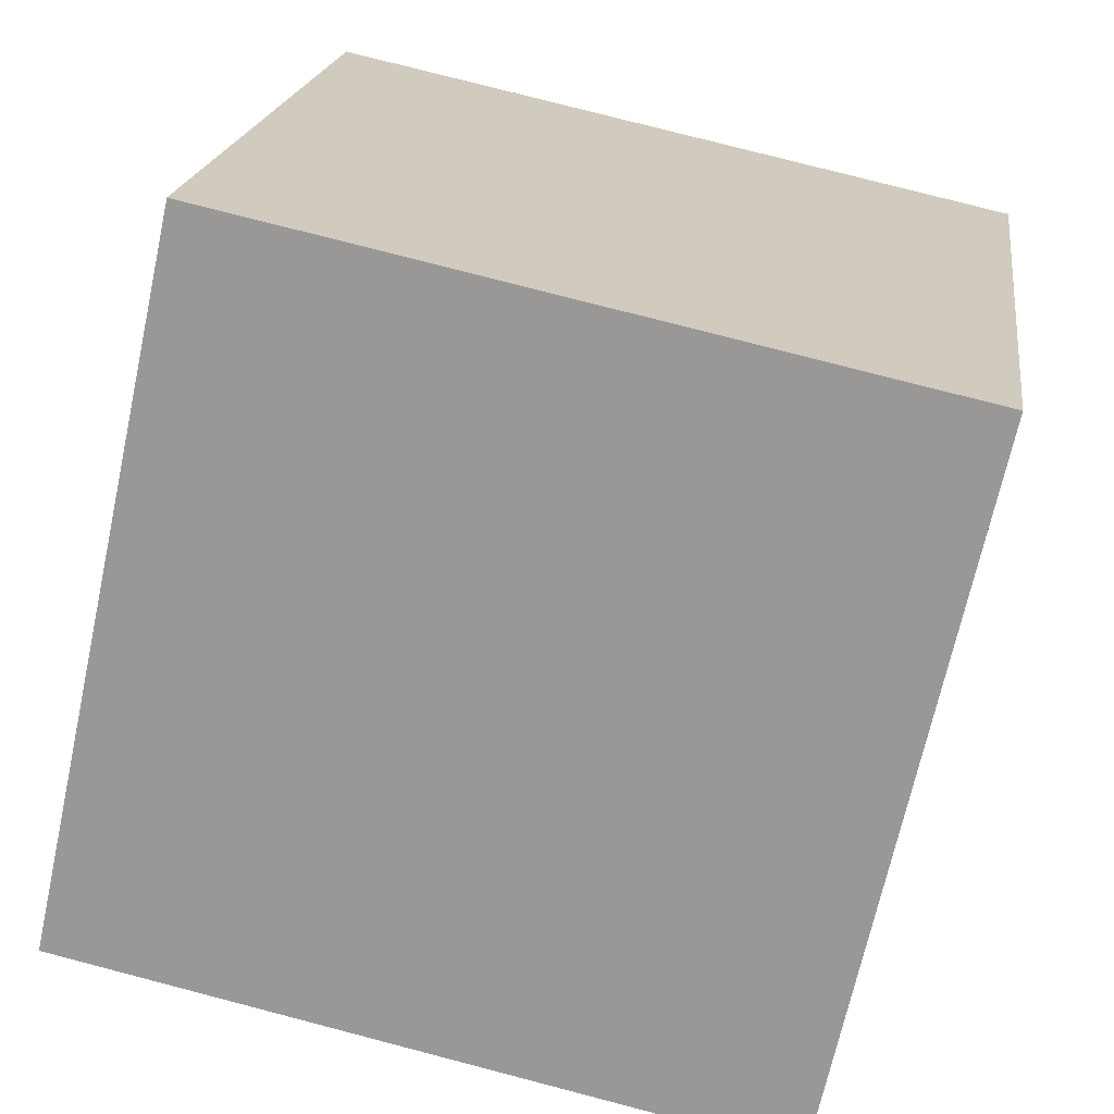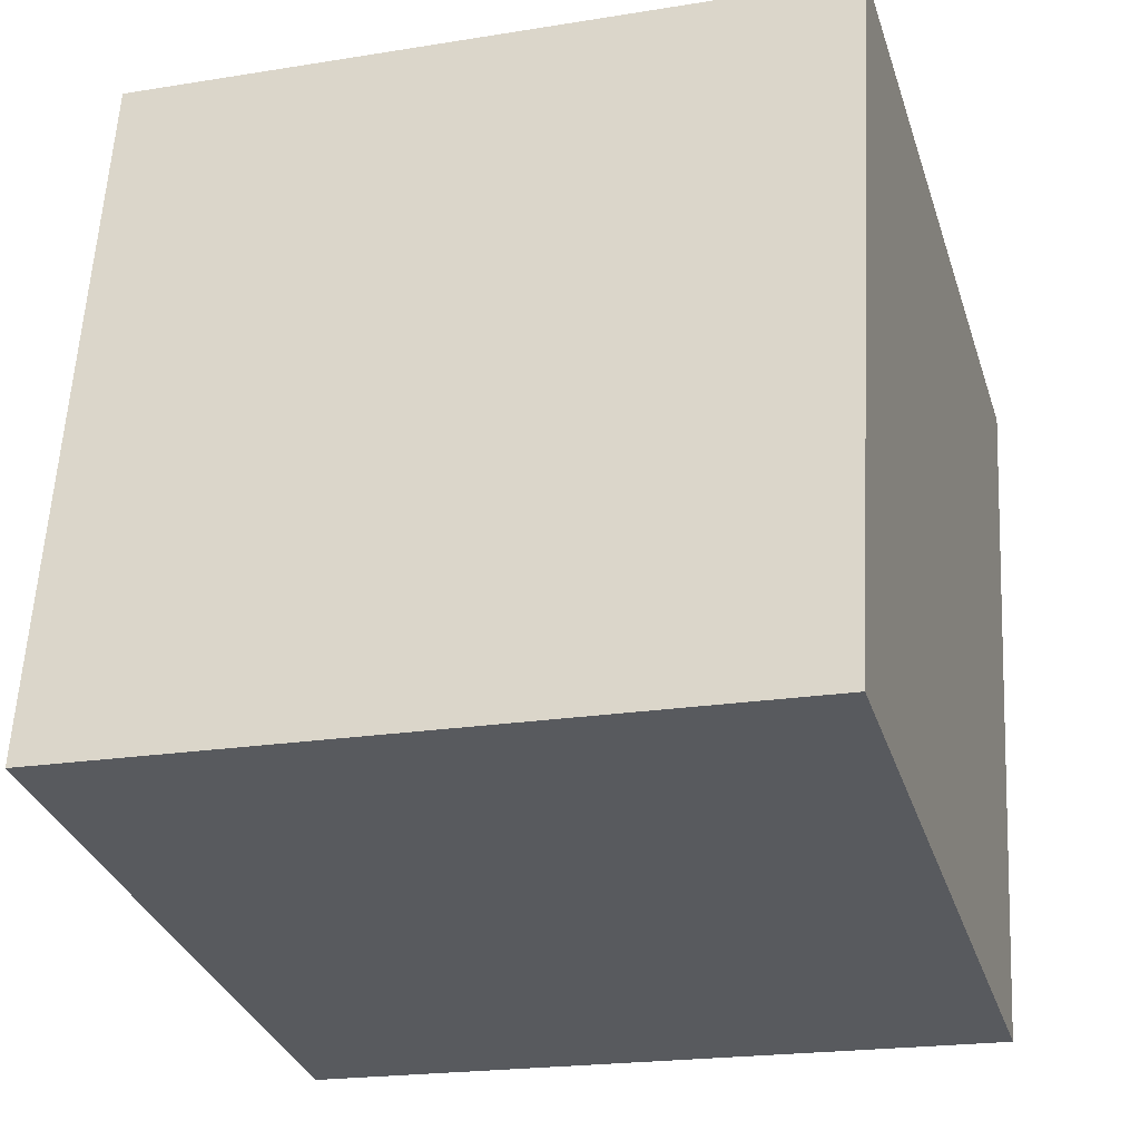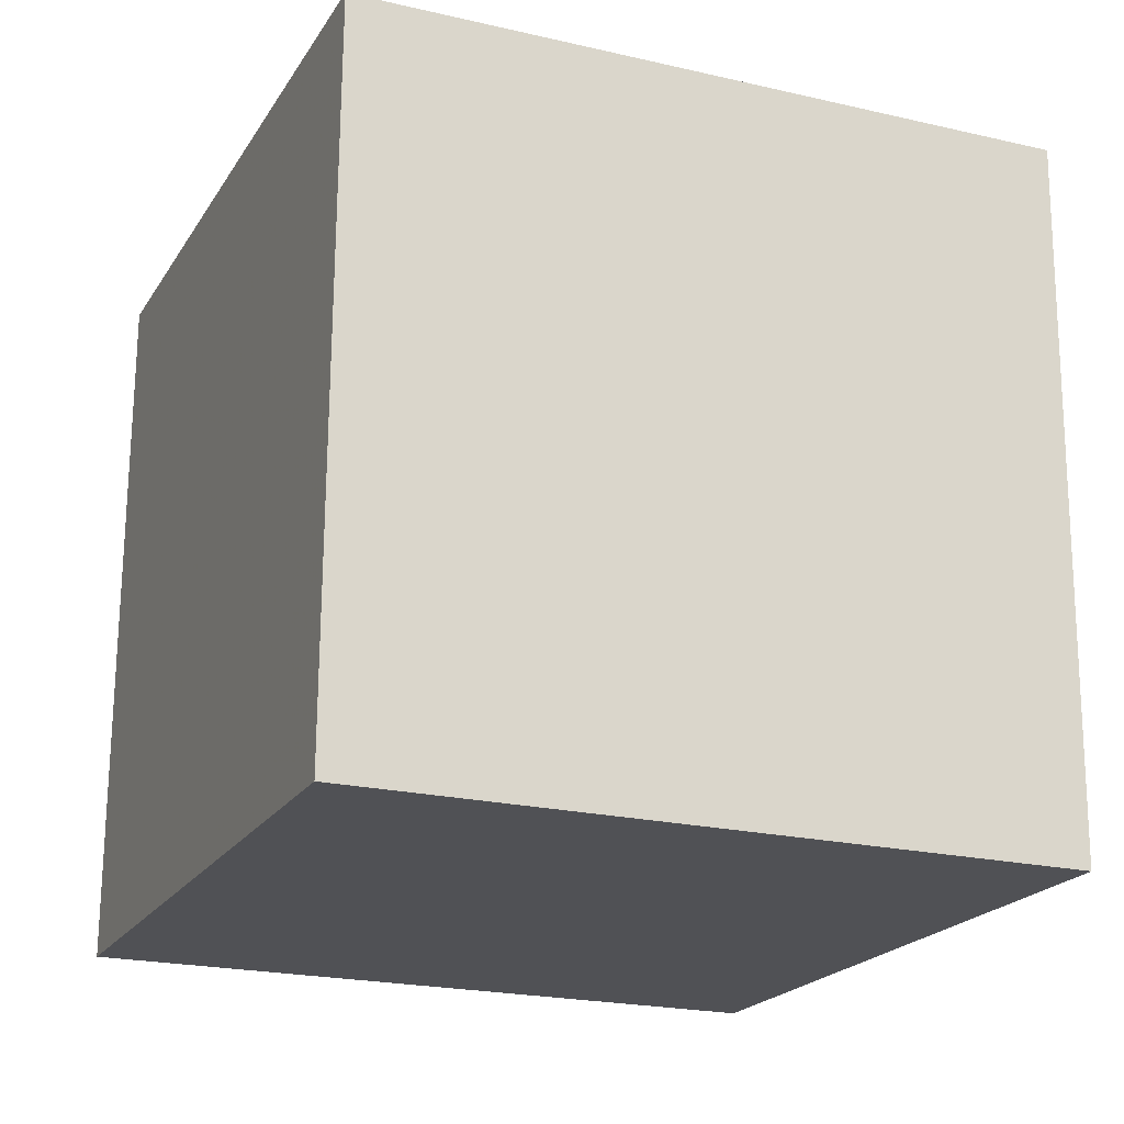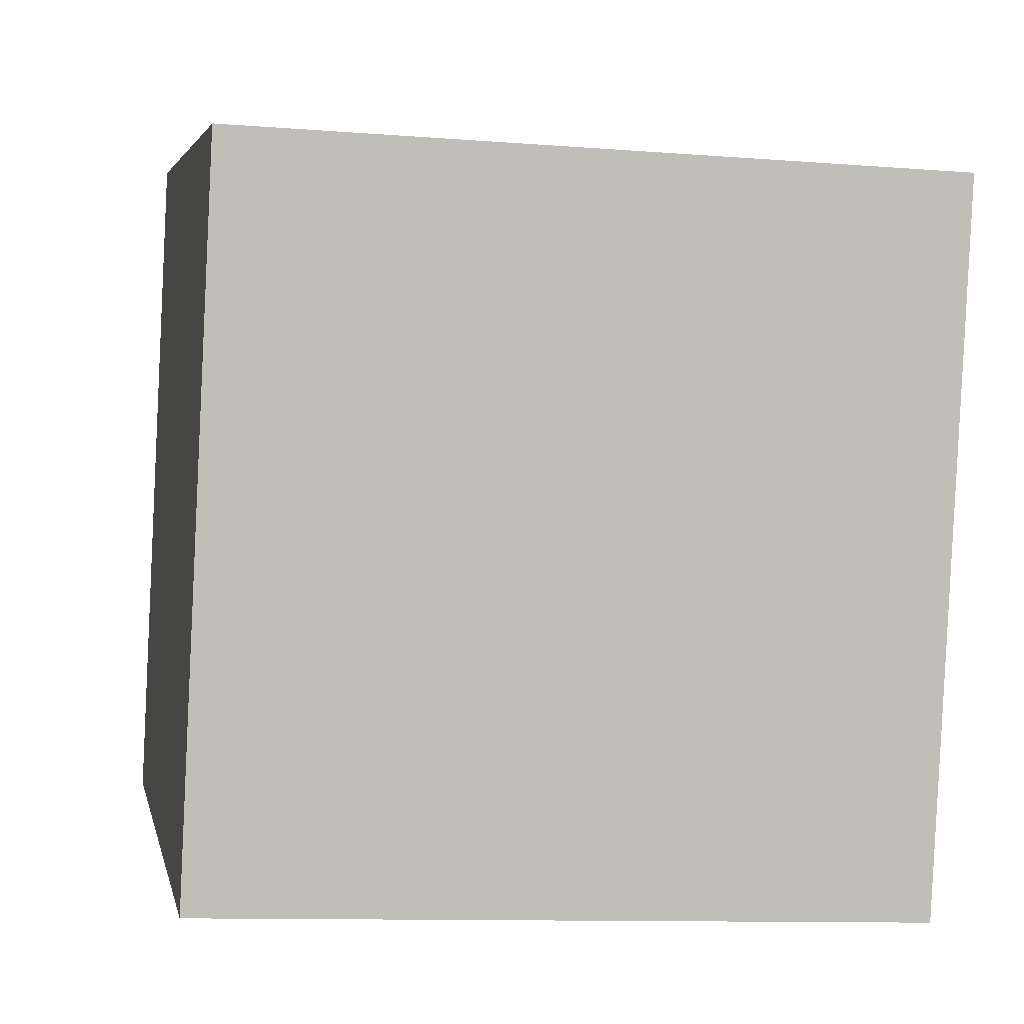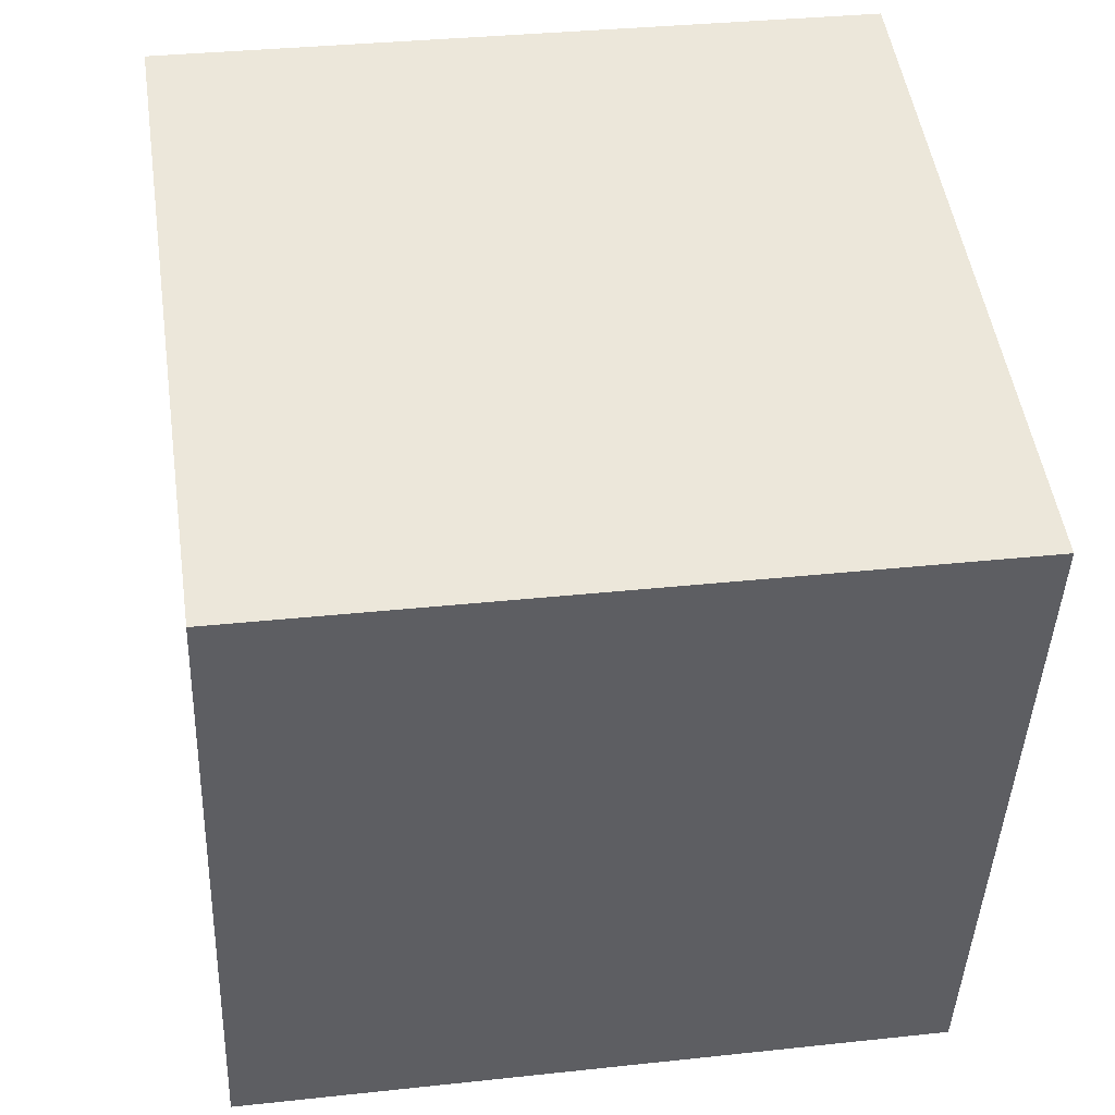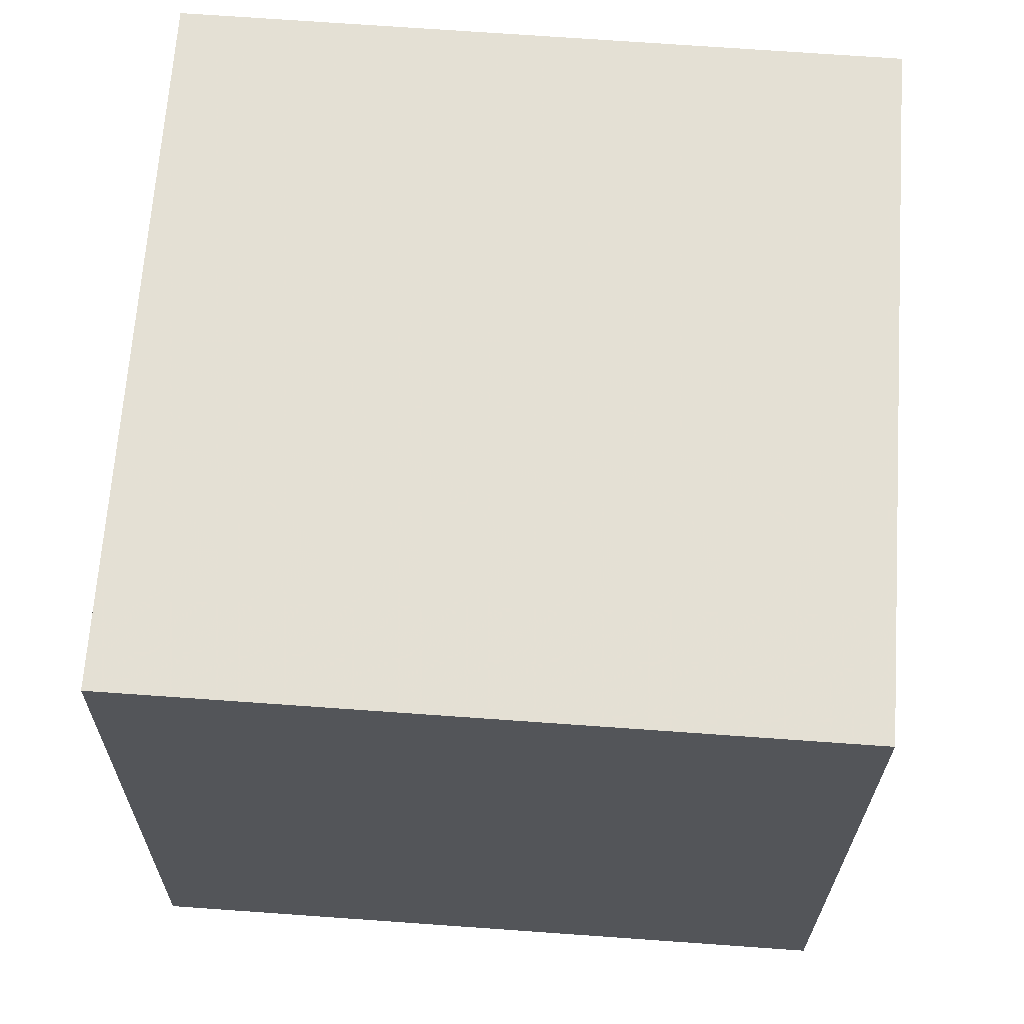
<metadata>
{"format":"obj","ext":"obj","renderer":"f3d","projection":"perspective","resolution":1024,"background":"white","views":[{"elev":20.2,"azim":-172.2,"up":"+Z"},{"elev":-18.8,"azim":106.8,"up":"+Z"},{"elev":-20.1,"azim":-125.0,"up":"+Y"},{"elev":-8.6,"azim":-101.1,"up":"+Z"},{"elev":35.9,"azim":-98.4,"up":"+Z"},{"elev":78.4,"azim":94.1,"up":"+Z"}]}
</metadata>
<code>
v -2.532 -4.919 -11.85
v -4.664 -4.992 -2.079
v -2.546 5.081 -11.78
v -4.679 5.008 -2.008
v 7.238 -4.92 -9.716
v 5.106 -4.993 0.05361
v 7.224 5.08 -9.644
v 5.091 5.007 0.1252
f 2 4 1
f 5 2 1
f 1 4 3
f 3 5 1
f 2 8 4
f 6 2 5
f 6 8 2
f 4 8 3
f 7 5 3
f 3 8 7
f 7 6 5
f 8 6 7

</code>
